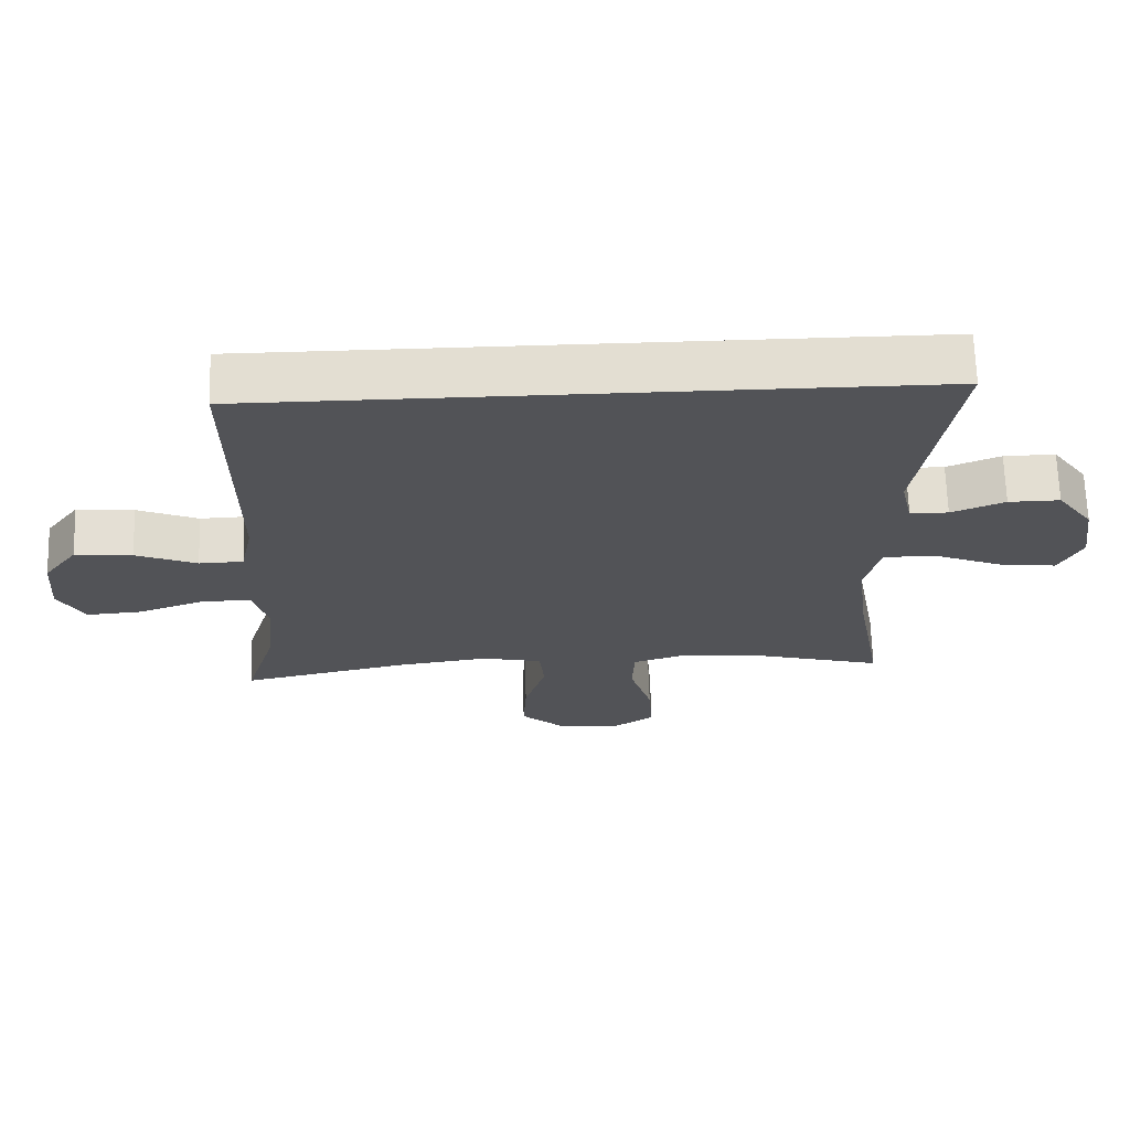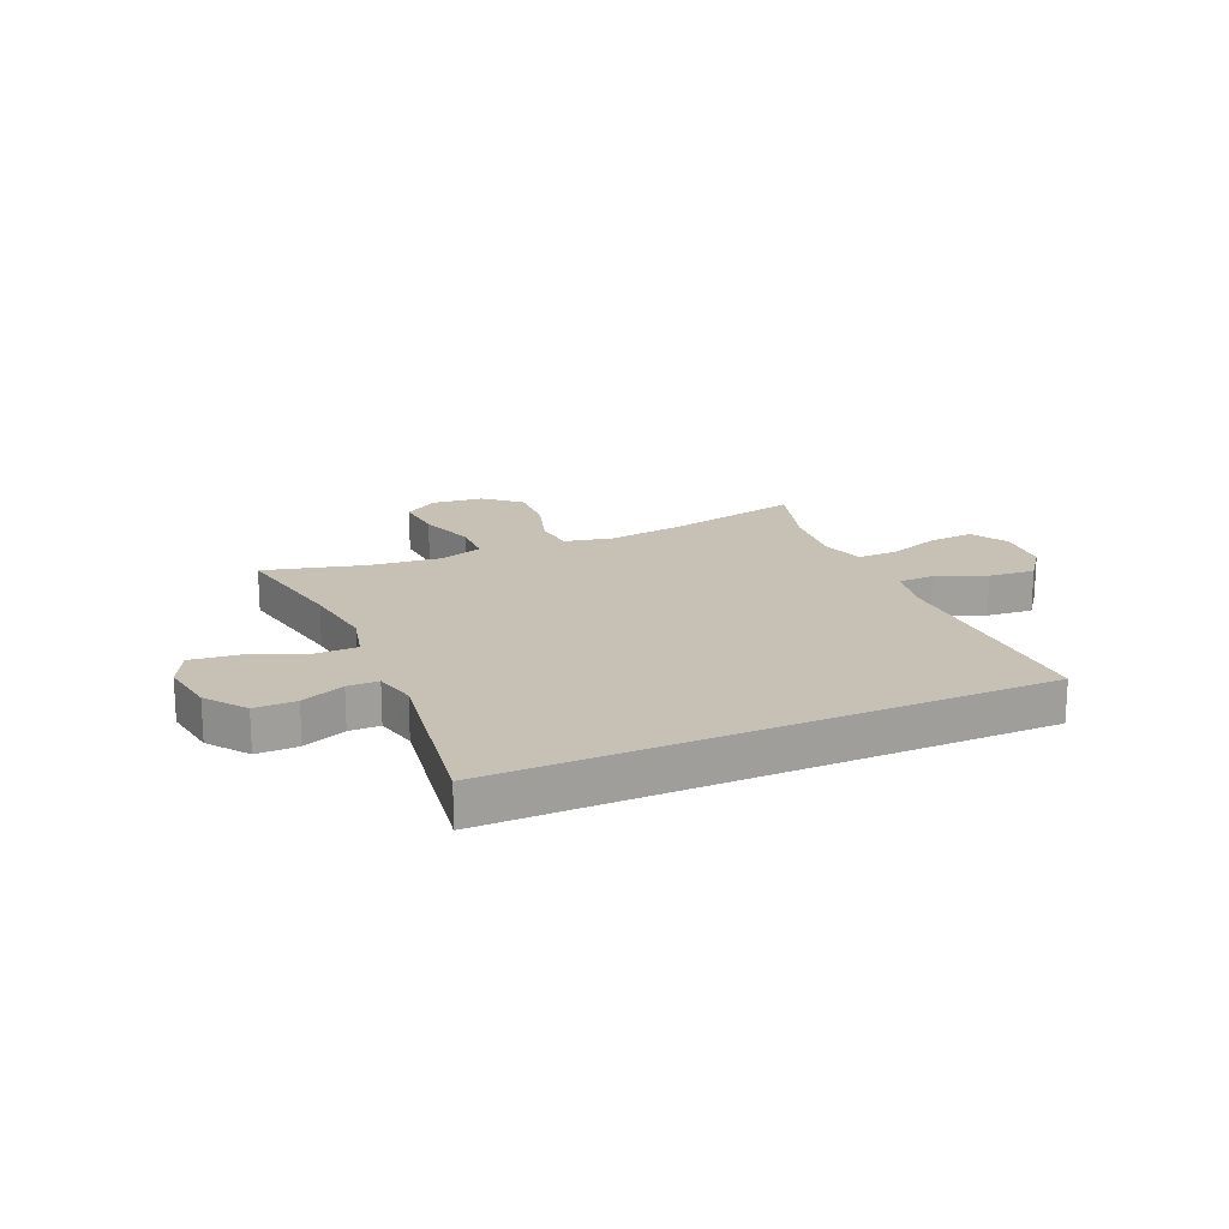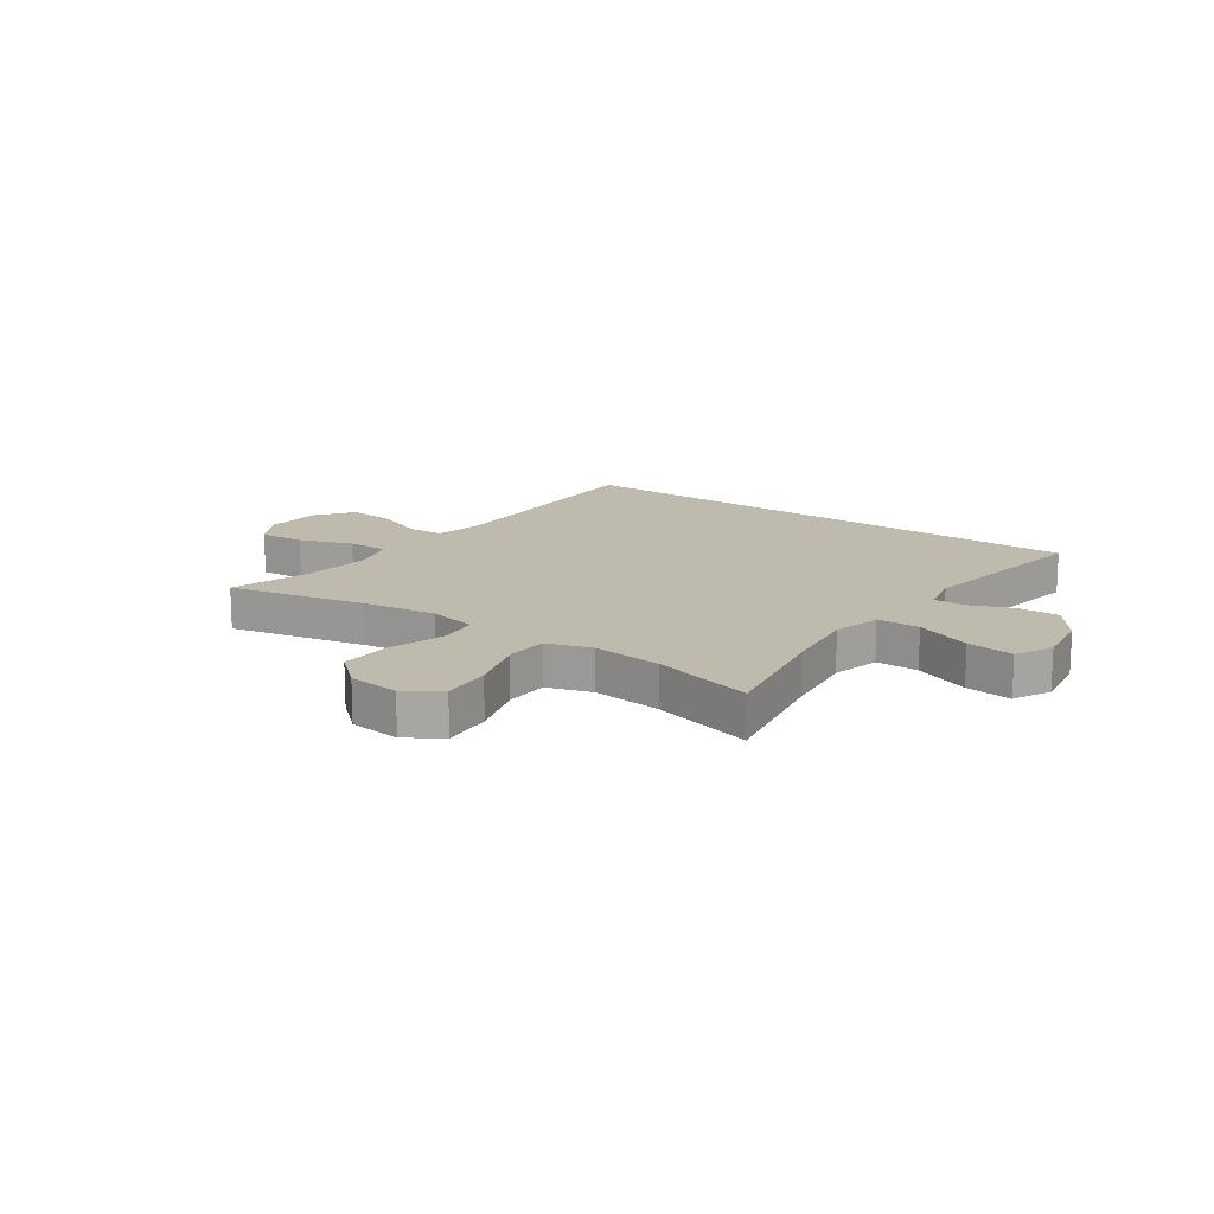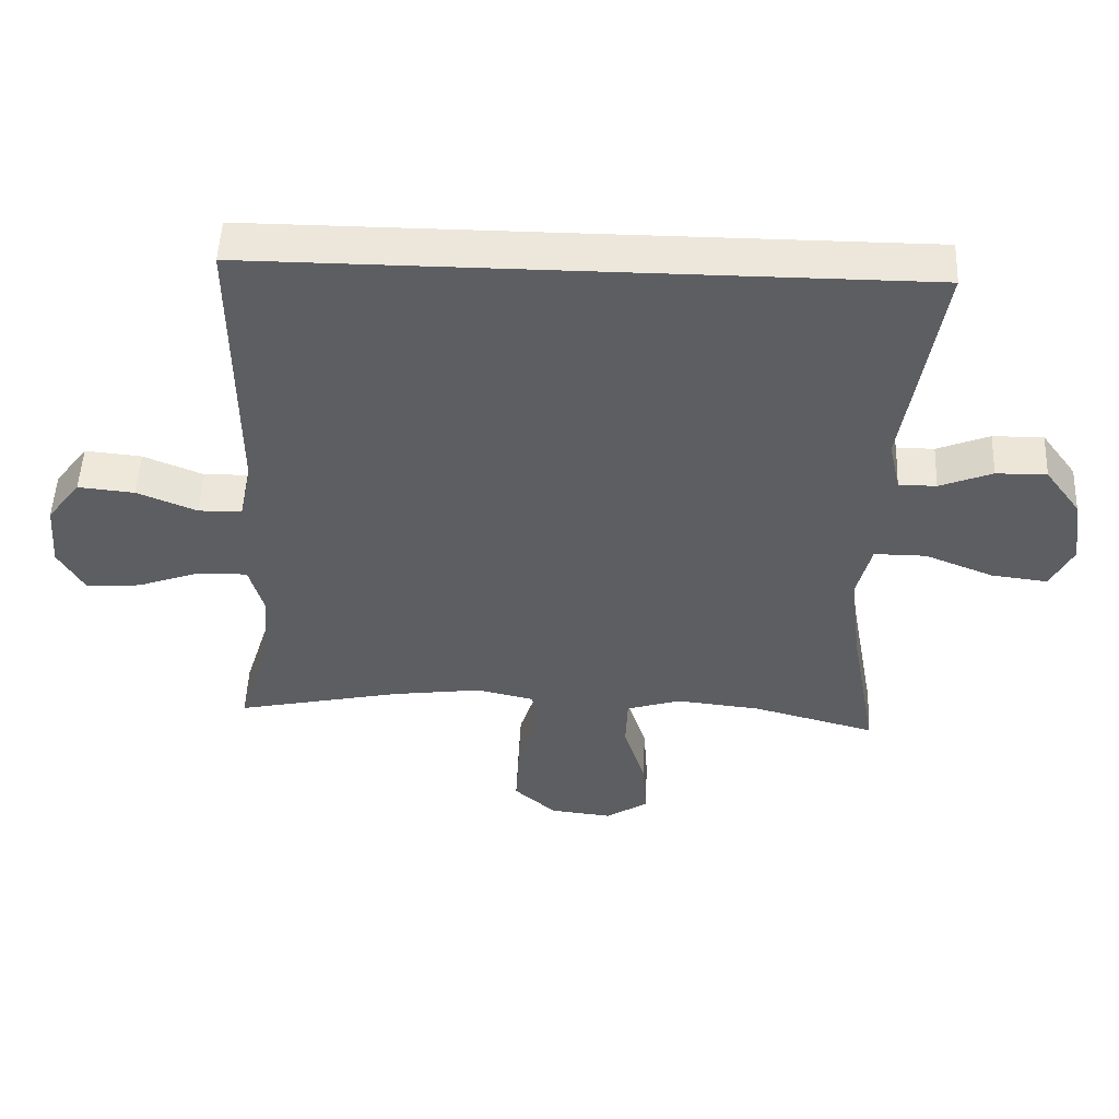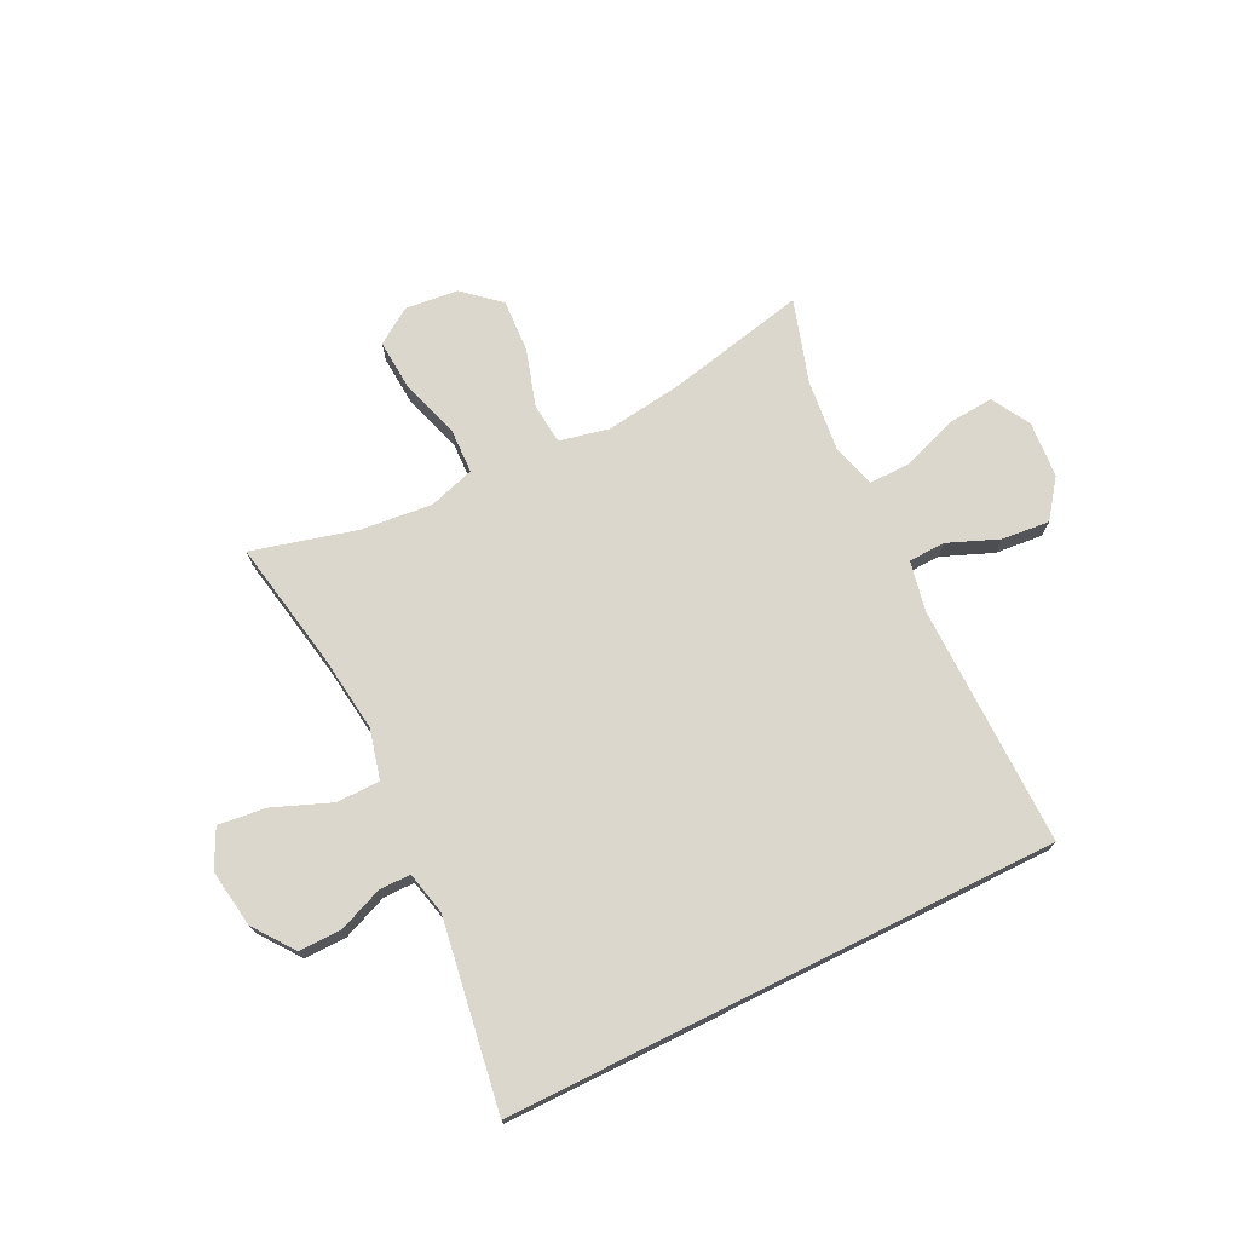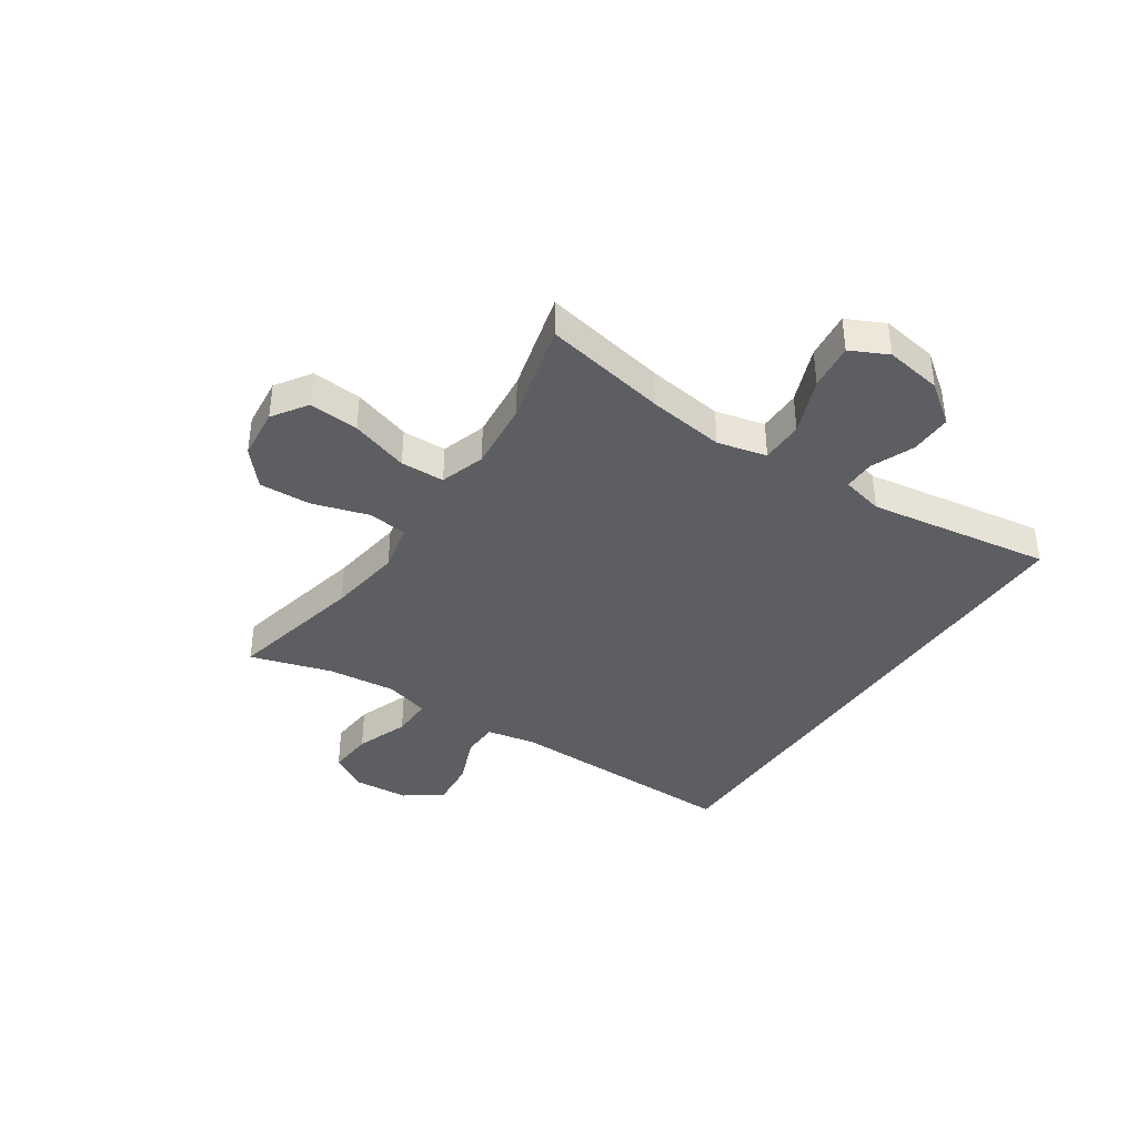
<metadata>
{"format":"obj","ext":"obj","renderer":"f3d","projection":"perspective","resolution":1024,"background":"white","views":[{"elev":67.4,"azim":178.3,"up":"+Z"},{"elev":18.5,"azim":-24.0,"up":"+Y"},{"elev":15.5,"azim":-144.9,"up":"+Y"},{"elev":51.0,"azim":-177.5,"up":"+Z"},{"elev":73.0,"azim":-26.4,"up":"+Y"},{"elev":-39.2,"azim":-124.2,"up":"+Y"}]}
</metadata>
<code>
v 0.44 0.07 0.5
v 0.438 0.07 0.078
v 0.456 0.07 -0.008
v 0.52 0.07 -0.01
v 0.608 0.07 0.026
v 0.691 0.07 0.034
v 0.74 0.07 -0.031
v 0.748 0.07 -0.129
v 0.71 0.07 -0.196
v 0.629 0.07 -0.19
v 0.535 0.07 -0.156
v 0.463 0.07 -0.155
v 0.441 0.07 -0.233
v 0.455 0.07 -0.356
v 0.5 0.07 -0.5
v 0.255 0.07 -0.447
v 0.123 0.07 -0.429
v 0.037 0.07 -0.448
v 0.03 0.07 -0.519
v 0.061 0.07 -0.618
v 0.066 0.07 -0.71
v 0.004 0.07 -0.765
v -0.088 0.07 -0.775
v -0.15 0.07 -0.734
v -0.144 0.07 -0.645
v -0.112 0.07 -0.542
v -0.115 0.07 -0.464
v -0.195 0.07 -0.439
v -0.319 0.07 -0.452
v -0.5 0.07 -0.5
v -0.46 0.07 -0.279
v -0.443 0.07 -0.144
v -0.465 0.07 -0.057
v -0.541 0.07 -0.057
v -0.641 0.07 -0.097
v -0.724 0.07 -0.107
v -0.757 0.07 -0.041
v -0.742 0.07 0.06
v -0.69 0.07 0.131
v -0.616 0.07 0.13
v -0.539 0.07 0.099
v -0.484 0.07 0.099
v -0.467 0.07 0.174
v -0.52 0.07 0.5
v 0.44 0 0.5
v 0.438 0 0.078
v 0.456 0 -0.008
v 0.52 0 -0.01
v 0.608 0 0.026
v 0.691 0 0.034
v 0.74 0 -0.031
v 0.748 0 -0.129
v 0.71 0 -0.196
v 0.629 0 -0.19
v 0.535 0 -0.156
v 0.463 0 -0.155
v 0.441 0 -0.233
v 0.455 0 -0.356
v 0.5 0 -0.5
v 0.255 0 -0.447
v 0.123 0 -0.429
v 0.037 0 -0.448
v 0.03 0 -0.519
v 0.061 0 -0.618
v 0.066 0 -0.71
v 0.004 0 -0.765
v -0.088 0 -0.775
v -0.15 0 -0.734
v -0.144 0 -0.645
v -0.112 0 -0.542
v -0.115 0 -0.464
v -0.195 0 -0.439
v -0.319 0 -0.452
v -0.5 0 -0.5
v -0.46 0 -0.279
v -0.443 0 -0.144
v -0.465 0 -0.057
v -0.541 0 -0.057
v -0.641 0 -0.097
v -0.724 0 -0.107
v -0.757 0 -0.041
v -0.742 0 0.06
v -0.69 0 0.131
v -0.616 0 0.13
v -0.539 0 0.099
v -0.484 0 0.099
v -0.467 0 0.174
v -0.52 0 0.5
f 43 44 1 2
f 42 43 2 3
f 41 42 3
f 39 40 41
f 38 39 41
f 37 38 41
f 36 37 41
f 35 36 41
f 34 35 41
f 33 34 41 3
f 32 33 3 4
f 31 32 4
f 29 30 31 4
f 5 6 7
f 4 5 7
f 29 4 7
f 28 29 7
f 24 25 26
f 23 24 26
f 22 23 26
f 21 22 26
f 20 21 26
f 19 20 26
f 18 19 26 27
f 17 18 27 28
f 14 15 16
f 13 14 16 17
f 12 13 17 28
f 9 10 11
f 8 9 11
f 7 8 11
f 7 11 12
f 7 12 28
f 46 45 88 87
f 47 46 87 86
f 47 86 85
f 85 84 83
f 85 83 82
f 85 82 81
f 85 81 80
f 85 80 79
f 85 79 78
f 47 85 78 77
f 48 47 77 76
f 48 76 75
f 48 75 74 73
f 51 50 49
f 51 49 48
f 51 48 73
f 51 73 72
f 70 69 68
f 70 68 67
f 70 67 66
f 70 66 65
f 70 65 64
f 70 64 63
f 71 70 63 62
f 72 71 62 61
f 60 59 58
f 61 60 58 57
f 72 61 57 56
f 55 54 53
f 55 53 52
f 55 52 51
f 56 55 51
f 72 56 51
f 1 45 46 2
f 2 46 47 3
f 3 47 48 4
f 4 48 49 5
f 5 49 50 6
f 6 50 51 7
f 7 51 52 8
f 8 52 53 9
f 9 53 54 10
f 10 54 55 11
f 11 55 56 12
f 12 56 57 13
f 13 57 58 14
f 14 58 59 15
f 15 59 60 16
f 16 60 61 17
f 17 61 62 18
f 18 62 63 19
f 19 63 64 20
f 20 64 65 21
f 21 65 66 22
f 22 66 67 23
f 23 67 68 24
f 24 68 69 25
f 25 69 70 26
f 26 70 71 27
f 27 71 72 28
f 28 72 73 29
f 29 73 74 30
f 30 74 75 31
f 31 75 76 32
f 32 76 77 33
f 33 77 78 34
f 34 78 79 35
f 35 79 80 36
f 36 80 81 37
f 37 81 82 38
f 38 82 83 39
f 39 83 84 40
f 40 84 85 41
f 41 85 86 42
f 42 86 87 43
f 43 87 88 44
f 44 88 45 1

</code>
